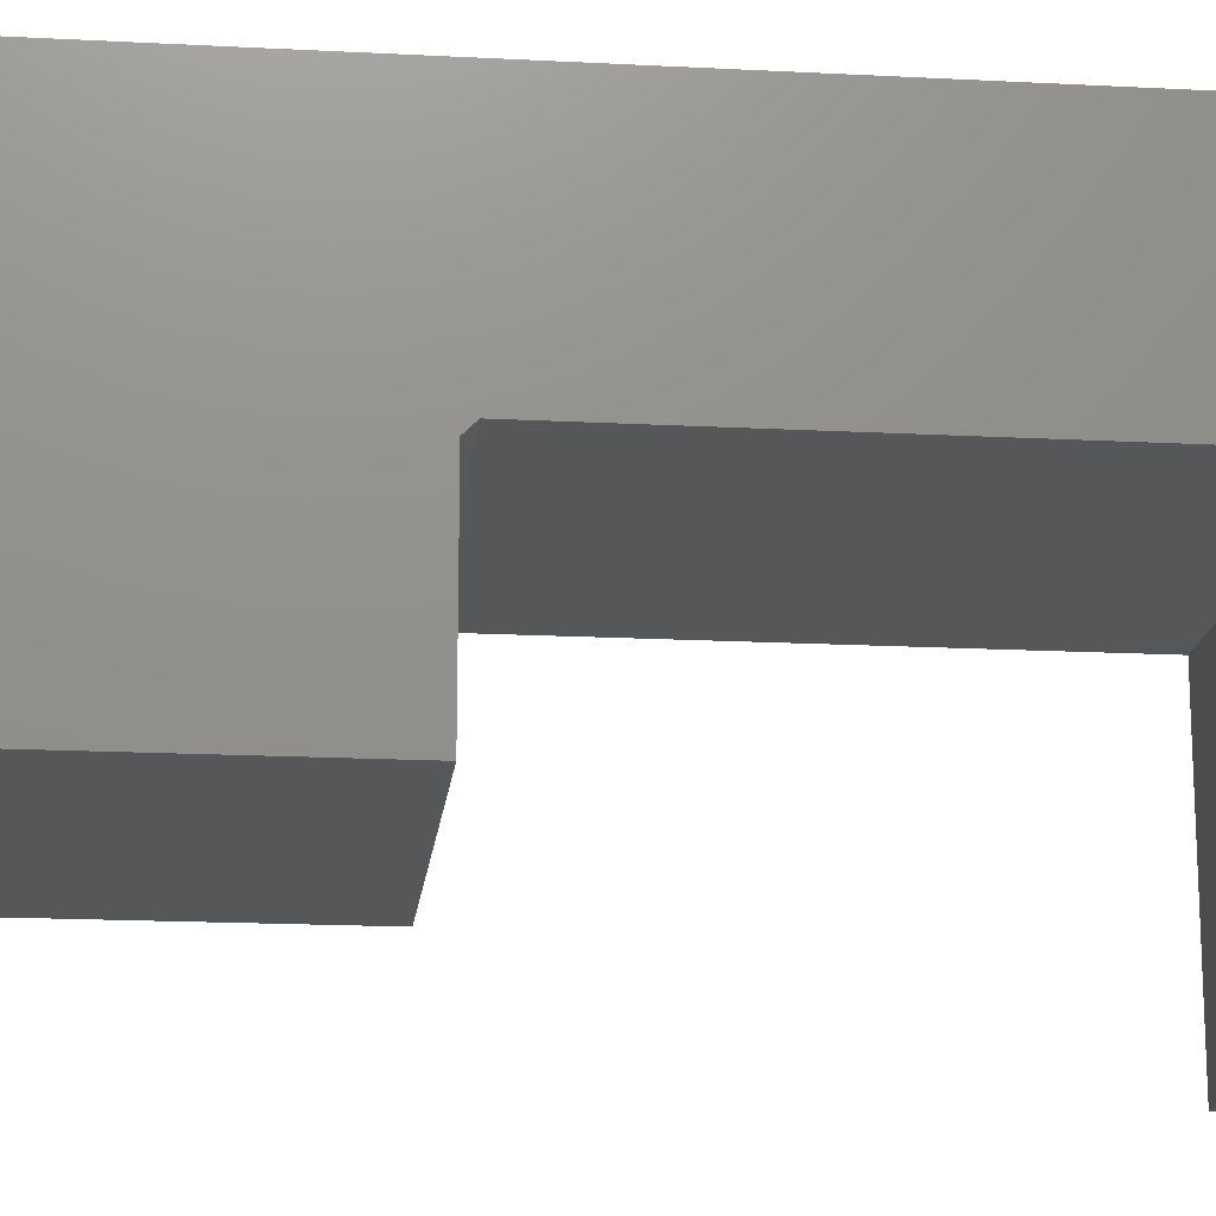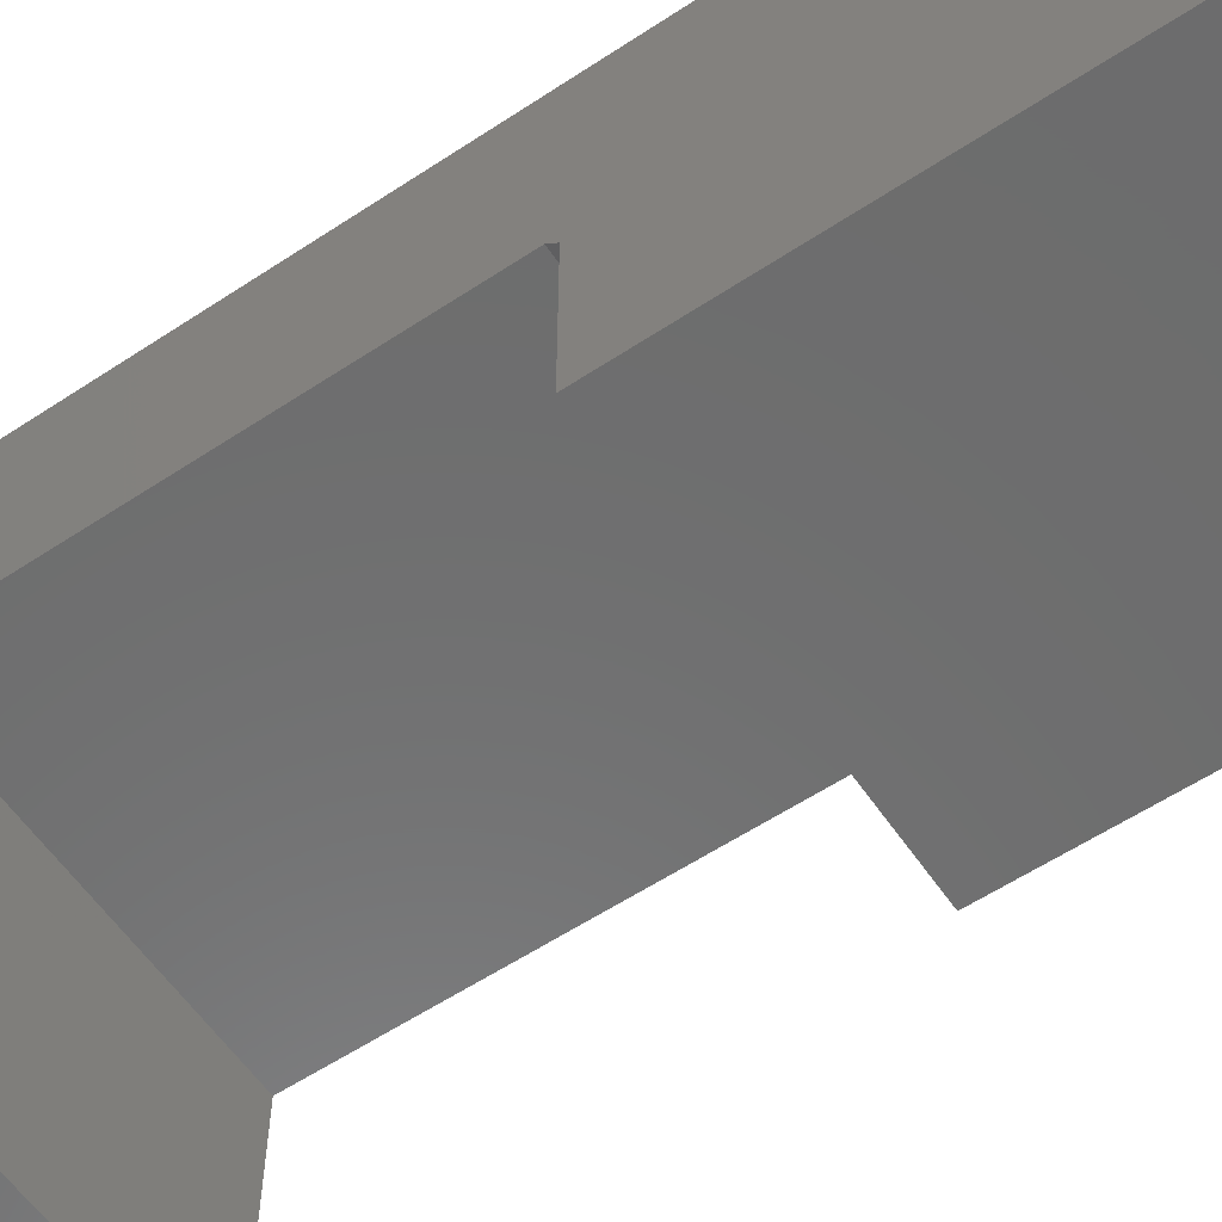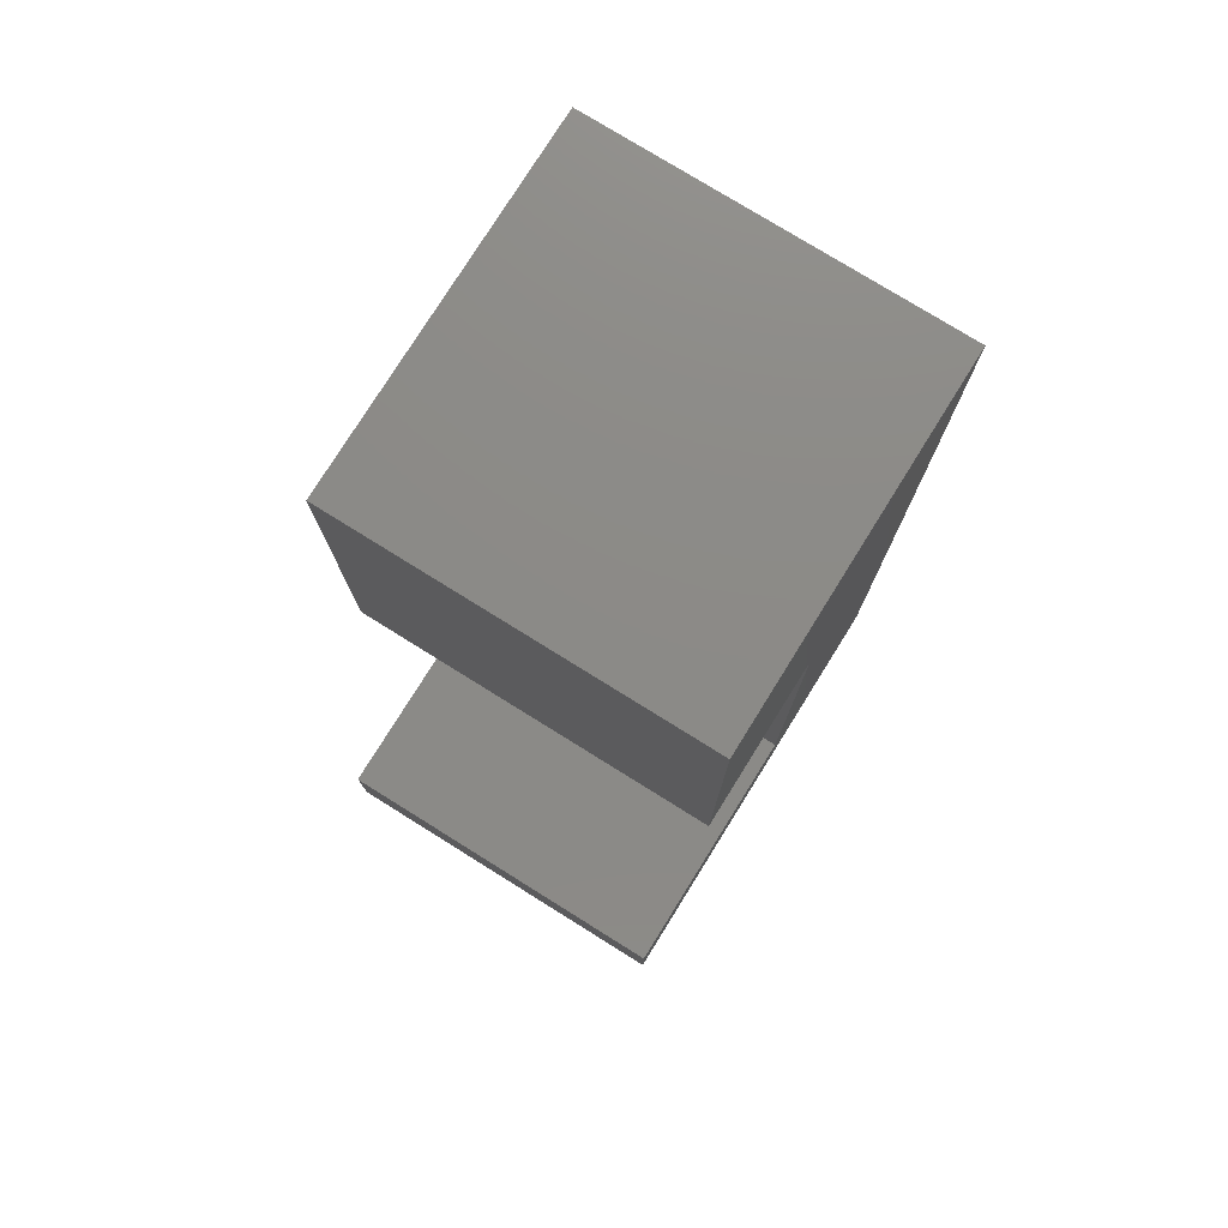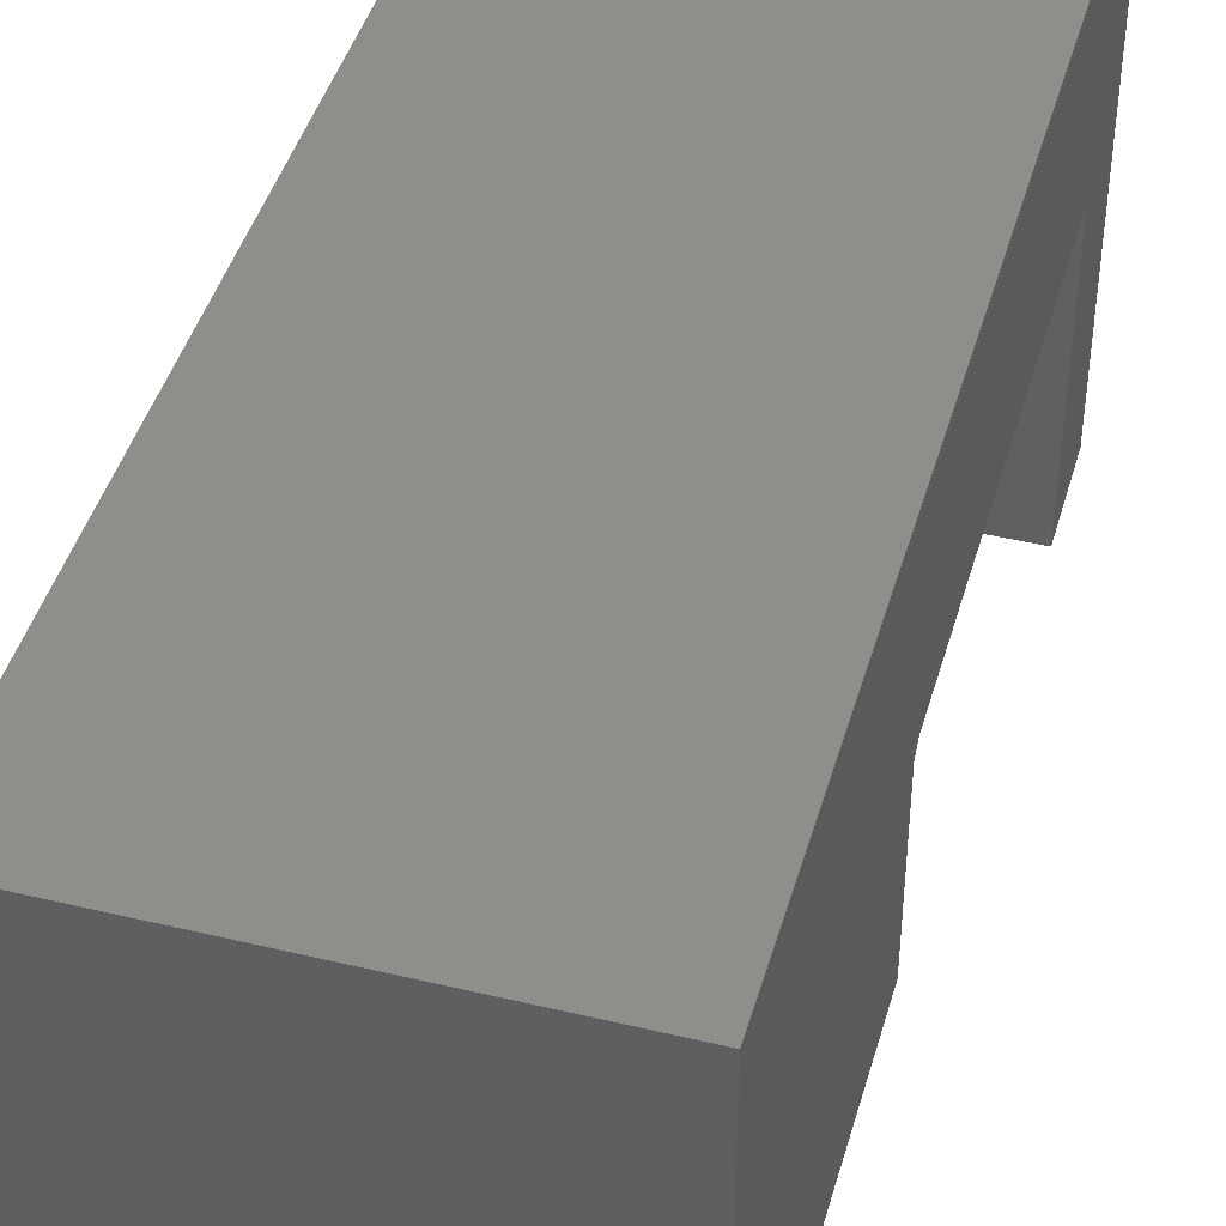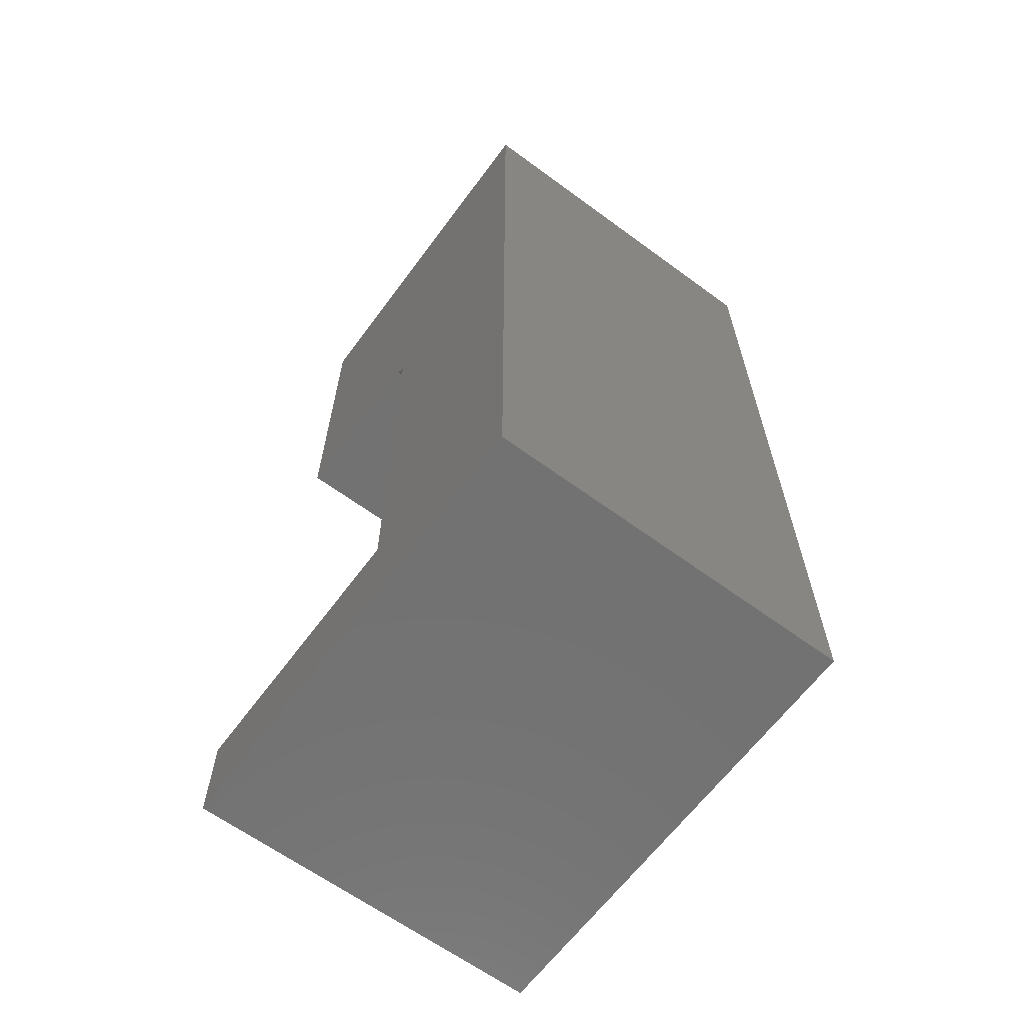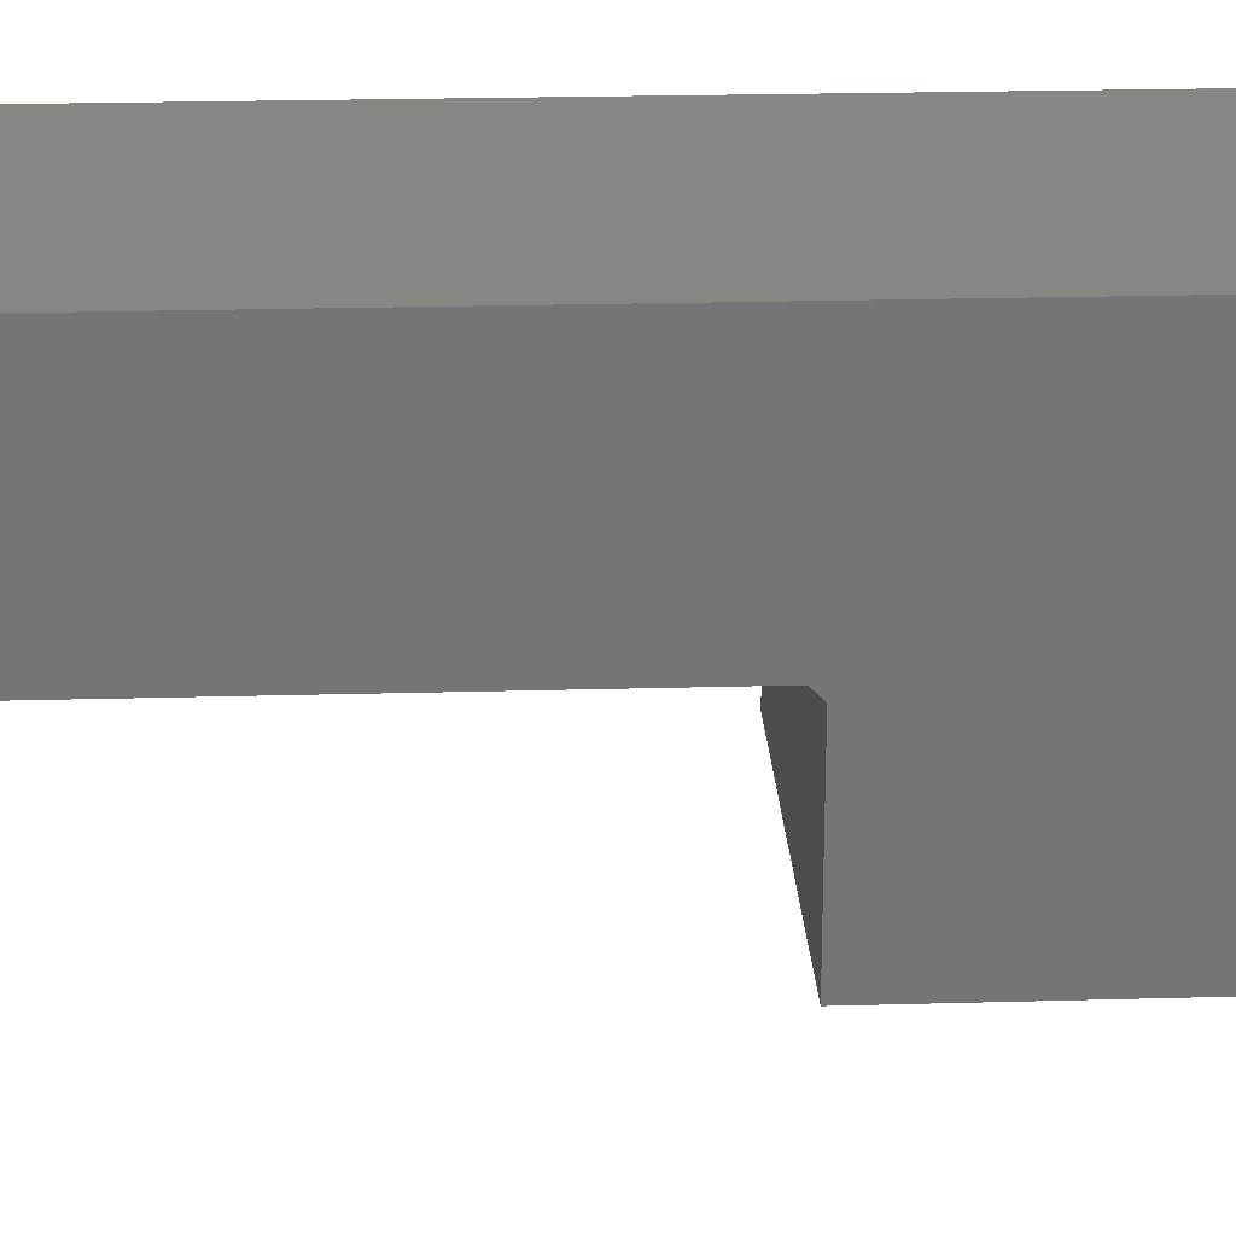
<metadata>
{"format":"stl","ext":"stl","renderer":"f3d","projection":"perspective","resolution":1024,"background":"white","views":[{"elev":-17.2,"azim":84.0,"up":"+Y"},{"elev":-59.0,"azim":-55.8,"up":"+Y"},{"elev":77.2,"azim":31.9,"up":"+Z"},{"elev":44.0,"azim":15.7,"up":"+Y"},{"elev":-63.9,"azim":143.5,"up":"+Z"},{"elev":22.5,"azim":-92.8,"up":"+Y"}]}
</metadata>
<code>
# stl→obj: 18 verts, 32 faces
v 0.2969 -0.3102 0.4422
v 0 -0.3102 0.4422
v 0.2969 -0.3102 0.07895
v 0 -0.3102 0.07895
v 0 -0.4523 0.45
v 0 -0.318 0.45
v 0.2969 -0.4523 0.45
v 0.2969 -0.318 0.45
v 0 -0.1523 0.75
v 0 -0.4523 0.75
v 0 -0.1523 -2.32e-17
v 0 -0.5312 0
v 0 -0.5312 0.07895
v 0.2969 -0.4523 0.75
v 0.2969 -0.1523 0.75
v 0.2969 -0.1523 -2.32e-17
v 0.2969 -0.5312 0
v 0.2969 -0.5312 0.07895
f 1 2 3
f 3 2 4
f 5 6 7
f 7 6 8
f 2 6 9
f 9 6 5
f 9 5 10
f 9 11 2
f 2 11 4
f 11 12 4
f 4 12 13
f 14 7 15
f 15 7 8
f 15 8 1
f 15 1 16
f 16 1 3
f 16 3 17
f 17 3 18
f 6 2 8
f 8 2 1
f 13 12 18
f 18 12 17
f 4 13 3
f 3 13 18
f 14 10 7
f 7 10 5
f 15 9 14
f 14 9 10
f 16 11 15
f 15 11 9
f 17 12 16
f 16 12 11

</code>
